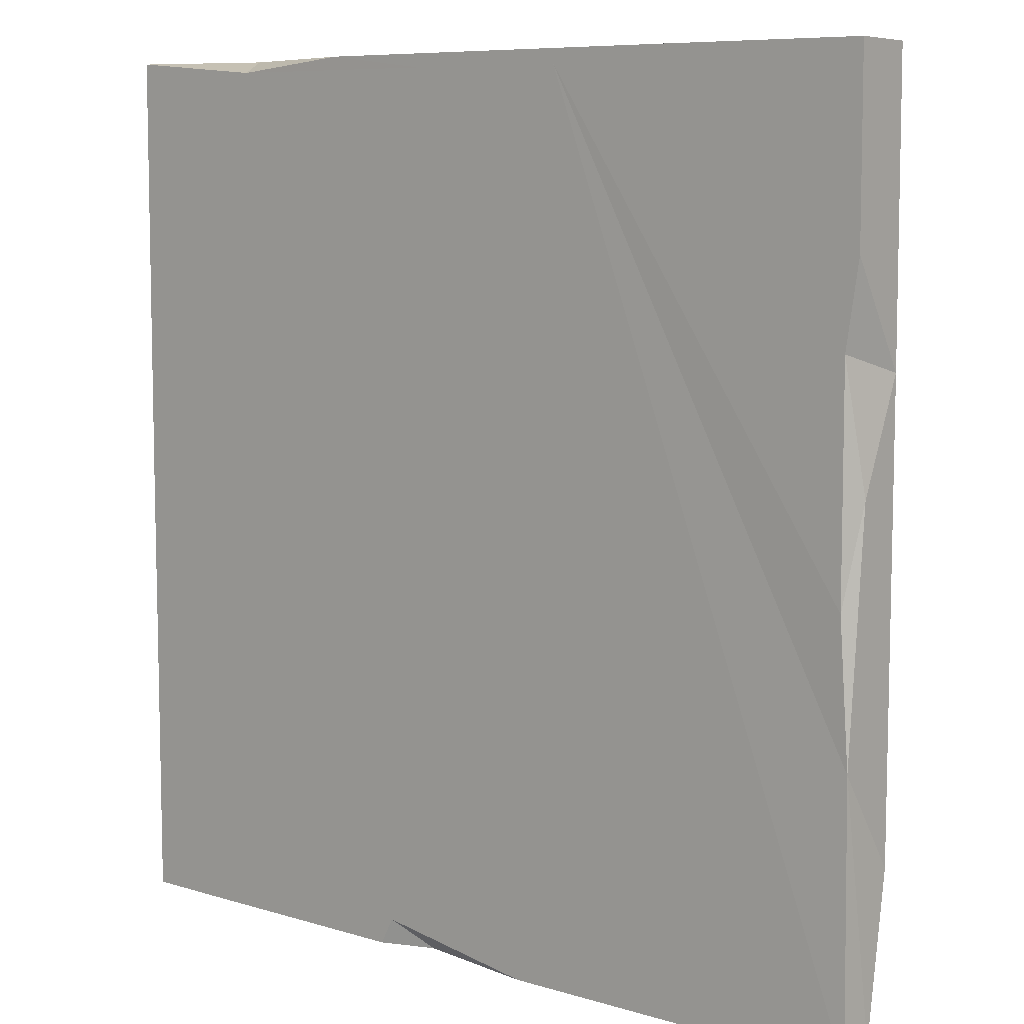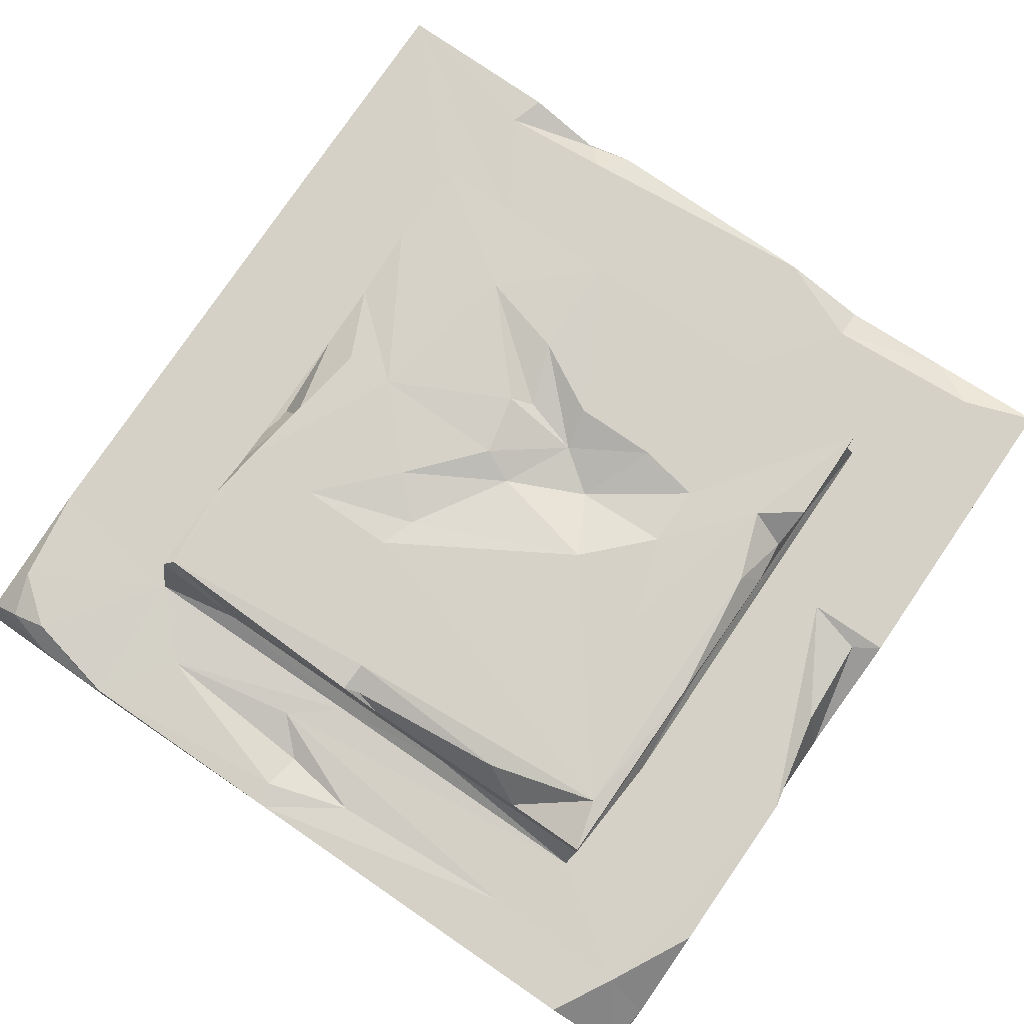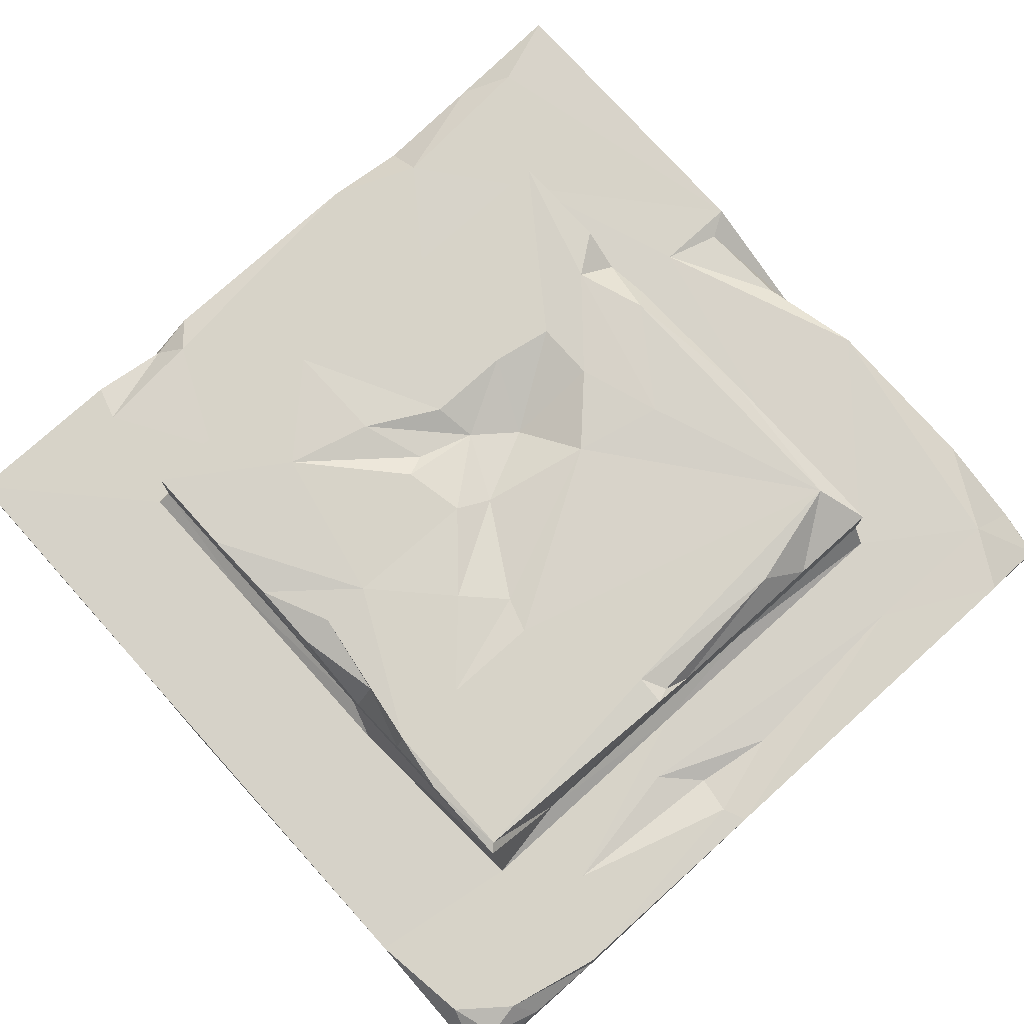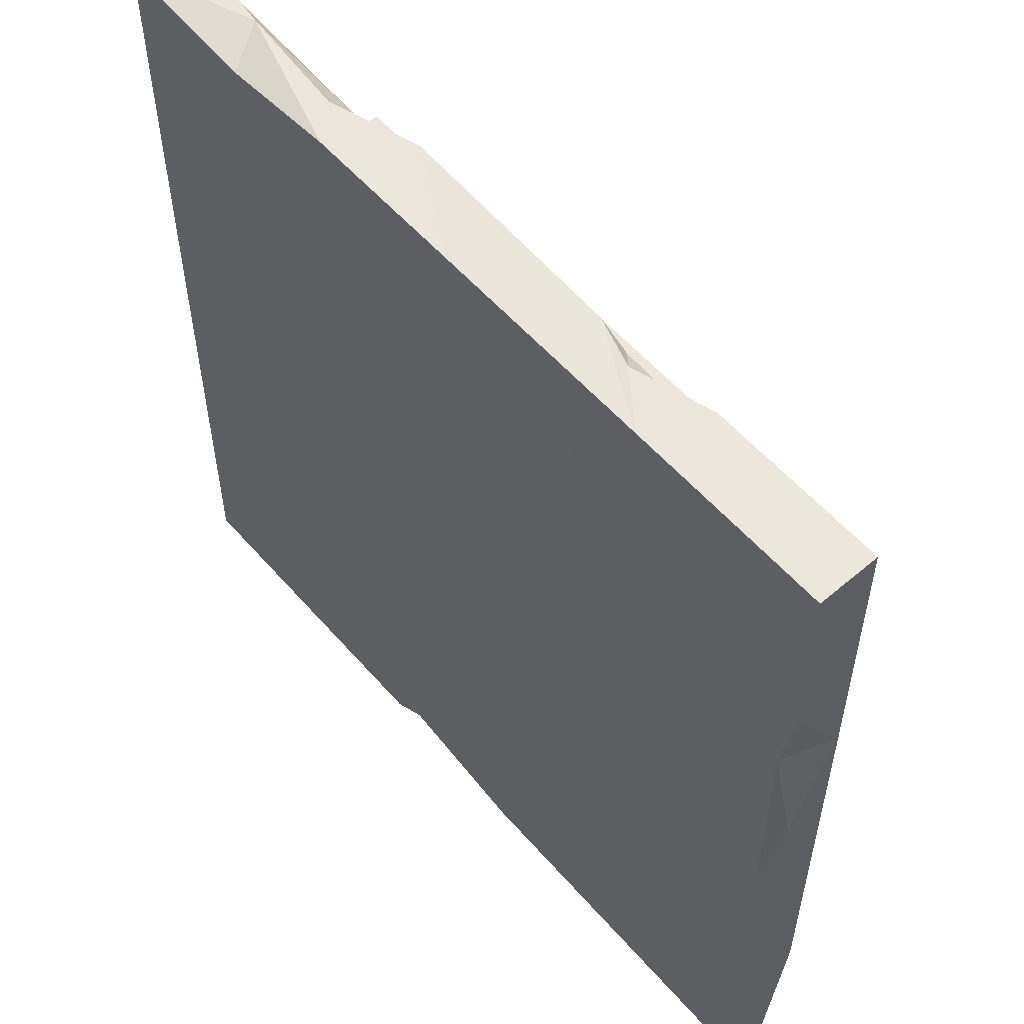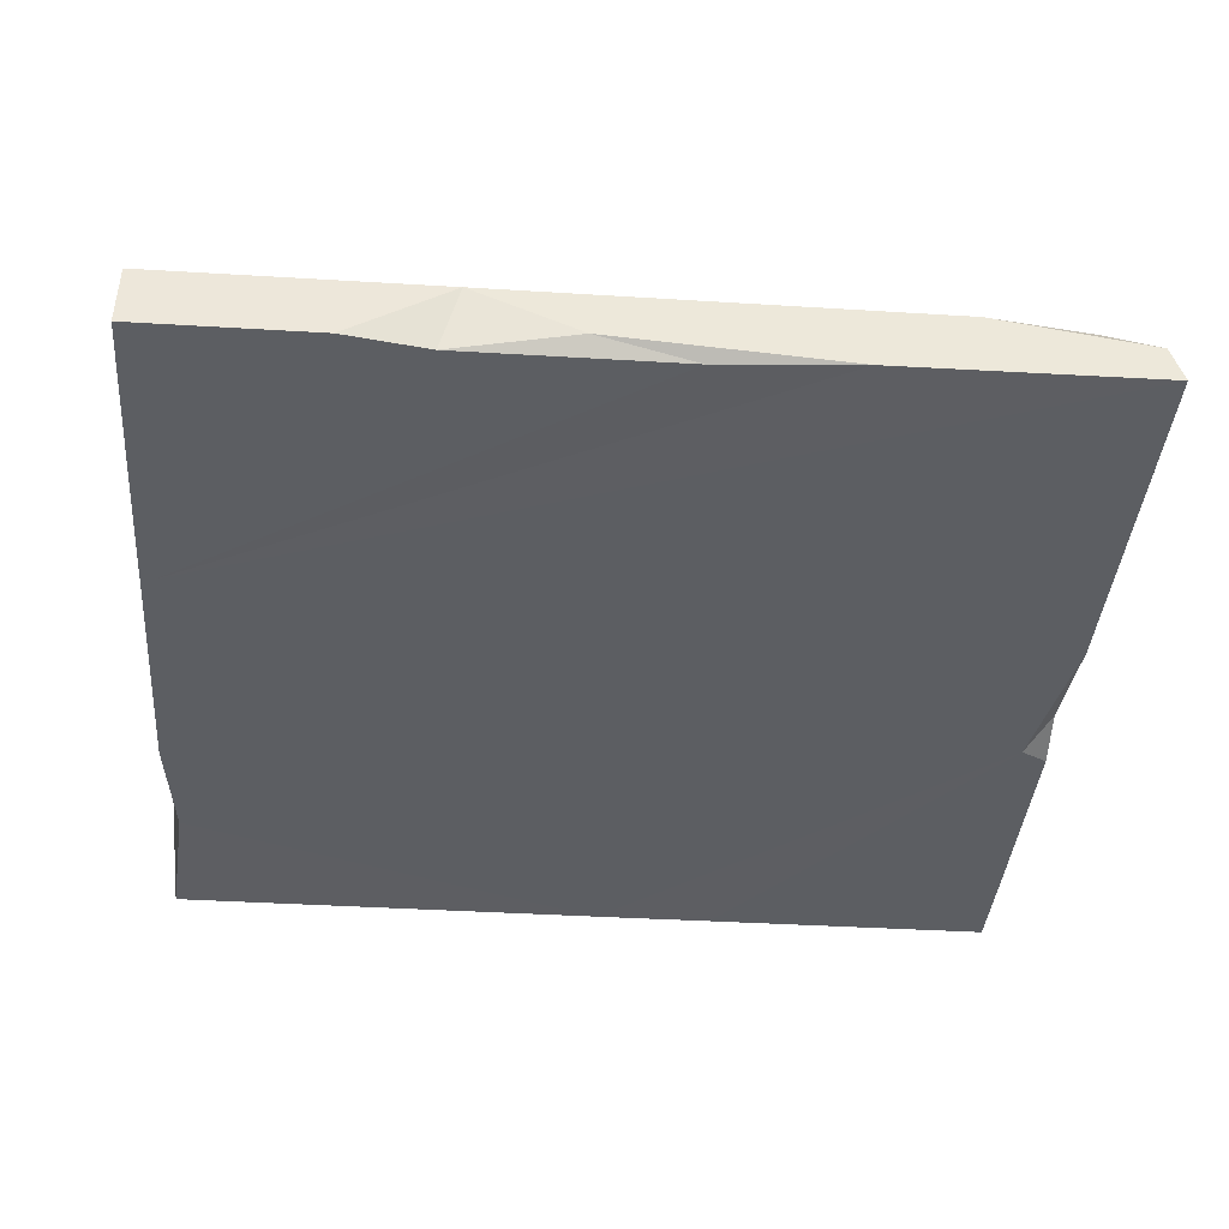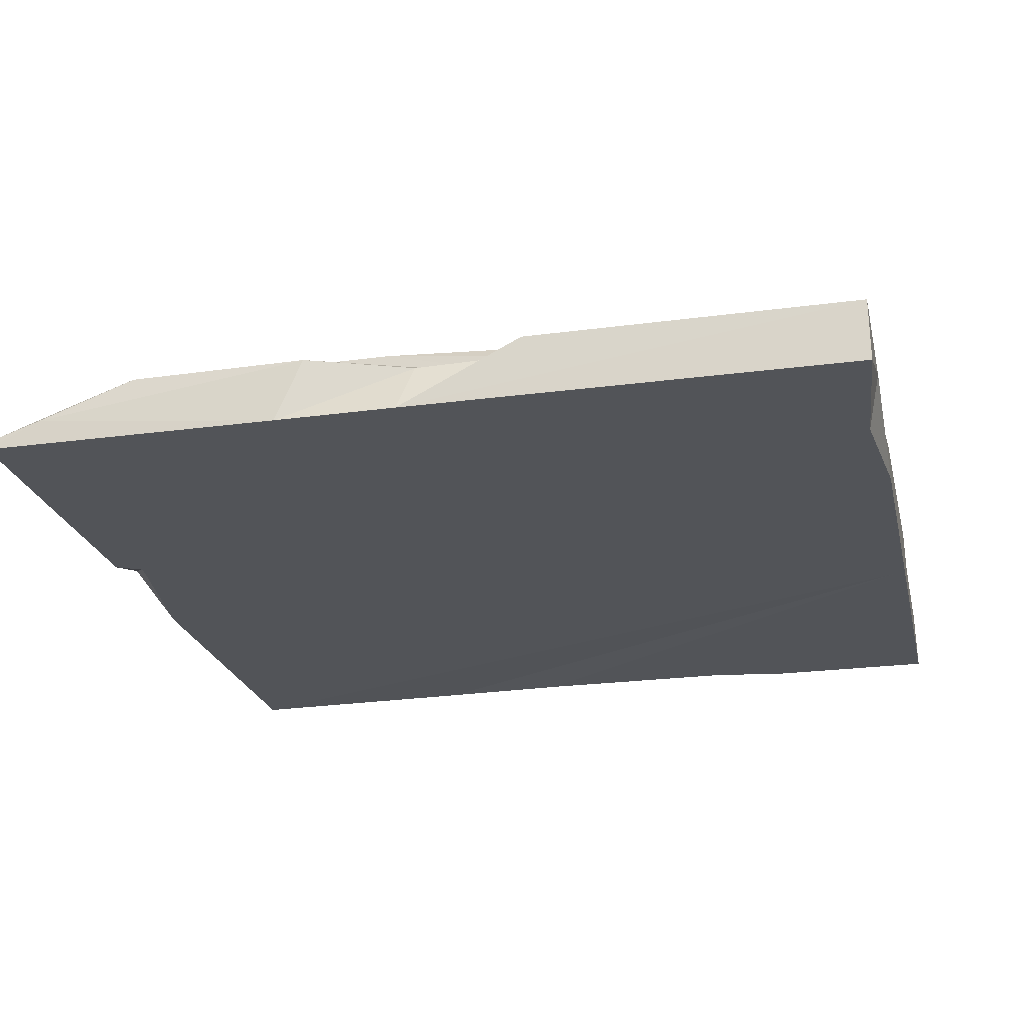
<metadata>
{"format":"obj","ext":"obj","renderer":"f3d","projection":"perspective","resolution":1024,"background":"white","views":[{"elev":7.9,"azim":40.5,"up":"+Z"},{"elev":79.0,"azim":-145.6,"up":"+Y"},{"elev":76.8,"azim":138.0,"up":"+Y"},{"elev":55.7,"azim":49.7,"up":"+Z"},{"elev":-38.2,"azim":85.5,"up":"+Y"},{"elev":-23.1,"azim":-77.1,"up":"+Y"}]}
</metadata>
<code>
v -1.735 0.2478 1.732
v -0.4299 0.2481 1.73
v 0.6155 0.2471 1.627
v 0.7066 0.1679 1.714
v 1.028 0.2484 1.729
v -0.7871 0.1387 1.732
v 0.5179 0.2175 1.739
v 1.735 0 1.735
v -0.6515 0 1.736
v 0.000538 0 1.736
v -1.734 0 1.735
v -1.14 0.000239 1.686
v 0.9244 0 1.736
v -1.441 0.2512 1.627
v -1.25 0.1781 1.736
v -0.7897 0.251 1.581
v 1.727 0.2487 1.729
v -0.2157 0 1.684
v 1.072 0.2514 1.587
v -0.4877 0.2542 1.175
v 0.8221 0.2537 1.174
v 1.169 0.2543 1.127
v -1.103 0.5632 1.111
v 0.2705 0.5638 1.111
v 1.112 0.5625 1.111
v -1.107 0.3366 1.111
v 1.115 0.2886 1.117
v 0.2159 0.2928 1.115
v -1.139 0.2514 1.126
v 1.115 0.2924 -0.1747
v -1.736 0.2468 0.4335
v 1.167 0.2552 0.5737
v 1.729 0.2483 0.6315
v 1.736 0 1.032
v -0.3822 0.5611 0.5231
v 0.6224 0.5734 0.7784
v -0.6381 0.5615 0.4747
v 1.111 0.5636 0.729
v 1.686 0 0.7054
v -1.105 0.566 0.6913
v -1.112 0.2937 0.7703
v -1.09 0.4835 0.5206
v -0.03315 0.5628 0.5219
v 0.2683 0.5734 0.6828
v 1.111 0.3761 -0.2113
v -0.06632 0.5026 0.353
v 1.101 0.547 0.4204
v 0.1741 0.5316 0.4224
v 0.7648 0.5734 0.132
v -1.109 0.4883 0.3438
v -0.2454 0.4668 0.2231
v 0.2657 0.5721 0.3812
v -1.14 0.2538 0.2192
v 1.737 0.06128 0.2174
v -1.629 0.2234 0.3679
v -1.037 0.5701 0.2765
v -0.9356 0.5724 0.567
v 1.103 0.5211 0.1369
v -0.6346 0.5708 0.2187
v 0.2131 0.5605 0.1275
v 0.9726 0.5616 0.1323
v -1.111 0.2922 -0.135
v -1.65 0.2055 -0.005985
v 1.03 0.5134 -0.2155
v -0.3814 0.5601 -0.03861
v 1.687 0.000137 -0.1629
v -0.751 0.5734 -0.1288
v -1.737 0.000615 -0.05662
v -1.105 0.5641 -0.2777
v 0.07311 0.5193 0.06613
v 0.4747 0.5734 -0.1739
v -1.393 0.2514 0.4289
v 0.3135 0.556 -0.3348
v 0.3625 0.5734 -0.4829
v 1.072 0.5716 -0.4837
v -1.735 0 -0.5435
v -1.107 0.3366 -1.111
v -1.736 0.2468 -0.4333
v -1.143 0.2556 -0.6316
v -1.043 0.5732 -0.8978
v 1.111 0.4892 -0.4817
v 1.722 0.005243 -0.7086
v 0.7644 0.5734 -0.4814
v 1.111 0.5636 -0.729
v 1.166 0.2545 -0.3318
v 1.726 0.2485 -1.082
v 0.1272 0.5734 -0.9834
v 1.112 0.5625 -1.111
v -1.103 0.5632 -1.111
v -0.3797 0 -1.63
v 1.077 0.5728 -1.078
v -0.5884 0.559 -1.022
v -0.76 0.4479 -1.105
v 0.07001 0.5423 -1.087
v -1.738 0.1001 -1.521
v 0.1325 0.5628 -1.109
v -0.03406 0.4897 -1.111
v 0.7651 0.2946 -1.117
v -0.3795 0.2924 -1.115
v 1.118 0.2539 -1.177
v -1.731 0.243 -1.137
v -1.096 0.2539 -1.176
v 0.1162 0.2539 -1.175
v 0.3235 0.2469 -1.335
v 0.8672 0.2506 -1.433
v -1.546 0.2503 -1.486
v 1.671 0.2509 -1.485
v 0.4364 0 1.684
v -0.9365 0.247 -1.482
v -0.1442 0.2362 -1.533
v 0.176 0.2137 -1.483
v 0.204 0.2514 -1.637
v 1.474 0.2514 -1.643
v -1.734 0 -1.735
v -1.408 0.2476 -1.734
v 1.614 0.2172 -1.67
v 0.2724 0 -1.736
v 1.082 0.2477 -1.732
v -1.719 0.04369 -1.729
v 0.163 0.2479 -1.733
v 1.088 0.1795 -1.739
v 1.735 0 -1.735
v 1.414 0.1738 -1.73
v -0.2157 0.06492 -1.73
v 1.738 0.1385 -1.684
v -0.4341 0 -1.736
v -1.358 0 -1.736
f 16 15 6
f 3 2 7
f 4 3 7
f 17 5 8
f 2 6 9
f 5 4 13
f 15 11 12
f 15 12 9
f 6 15 9
f 2 9 10
f 7 2 10
f 4 7 13
f 15 1 11
f 8 5 13
f 13 7 10
f 16 6 2
f 19 3 4
f 17 19 5
f 12 18 9
f 9 18 10
f 18 108 10
f 108 13 10
f 34 8 13
f 14 1 15
f 16 14 15
f 19 4 5
f 17 8 34
f 68 12 11
f 68 18 12
f 29 14 16
f 20 29 16
f 21 2 3
f 21 19 17
f 21 3 19
f 108 34 13
f 20 16 2
f 20 2 21
f 17 22 21
f 25 24 27
f 23 26 24
f 24 26 28
f 27 24 28
f 29 20 26
f 20 28 26
f 20 21 28
f 21 27 28
f 21 22 27
f 68 108 18
f 31 1 14
f 17 33 22
f 33 17 34
f 108 39 34
f 29 31 14
f 29 26 41
f 24 35 23
f 22 32 27
f 57 40 23
f 38 25 30
f 33 32 22
f 11 1 68
f 37 57 23
f 37 23 35
f 36 44 24
f 36 24 25
f 23 40 26
f 40 41 26
f 30 25 27
f 43 35 24
f 38 36 25
f 29 72 31
f 33 34 39
f 44 43 24
f 48 44 36
f 40 42 41
f 57 42 40
f 38 30 47
f 55 31 72
f 43 46 35
f 52 48 36
f 47 49 38
f 47 30 45
f 46 43 44
f 32 30 27
f 86 32 33
f 51 37 35
f 48 46 44
f 36 49 52
f 42 50 41
f 53 72 29
f 53 29 41
f 33 39 54
f 56 50 42
f 57 56 42
f 51 35 46
f 49 36 38
f 1 31 68
f 59 57 37
f 47 61 49
f 52 46 48
f 49 60 52
f 58 47 45
f 86 85 32
f 51 59 37
f 70 51 46
f 60 46 52
f 32 85 30
f 54 39 66
f 70 46 60
f 63 55 72
f 53 41 62
f 71 60 49
f 58 64 61 47
f 53 79 72
f 31 55 68
f 90 108 68
f 65 59 51
f 70 65 51
f 55 63 68
f 67 56 57
f 67 57 59
f 65 67 59
f 79 53 62
f 108 66 39
f 56 69 50
f 71 70 60
f 64 58 45
f 73 65 70
f 71 73 70
f 72 78 63
f 74 65 73
f 78 72 79
f 75 49 61
f 64 75 61
f 41 69 62
f 78 76 63
f 80 56 67
f 80 67 65
f 74 80 65
f 69 77 62
f 79 62 77
f 63 76 68
f 80 69 56
f 75 83 49
f 81 75 64
f 50 69 41
f 81 64 45
f 81 45 30
f 49 83 71
f 86 33 54 82
f 108 82 66
f 82 54 66
f 83 73 71
f 102 78 79
f 83 74 73
f 84 75 81
f 88 81 30
f 84 91 75
f 88 84 81
f 87 80 74
f 91 74 83
f 76 90 68
f 91 83 75
f 102 79 77
f 88 30 85
f 88 91 84
f 86 100 85
f 92 80 87
f 80 89 69
f 87 74 91
f 106 78 102
f 93 89 80
f 92 93 80
f 69 89 77
f 101 95 78
f 92 87 94
f 96 94 87
f 96 87 91
f 106 101 78
f 86 82 125
f 88 85 100
f 78 95 76
f 92 97 93
f 92 94 97
f 94 96 97
f 96 91 98
f 97 96 98
f 89 93 77
f 97 98 93
f 91 88 98
f 77 99 102
f 77 93 99
f 93 98 99
f 88 100 98
f 103 102 99
f 103 99 98
f 100 103 98
f 107 100 86
f 104 102 103
f 100 105 103
f 106 95 101
f 105 104 103
f 122 125 82
f 108 122 82
f 109 102 104
f 105 111 104
f 110 109 104
f 111 110 104
f 107 86 125
f 109 106 102
f 109 115 106
f 112 111 105
f 118 105 100
f 113 118 100
f 113 100 107
f 95 114 76
f 106 119 95
f 112 110 111
f 118 112 105
f 116 113 107
f 125 116 107
f 90 117 108
f 117 122 108
f 115 119 106
f 120 109 110
f 112 120 110
f 95 119 114
f 76 127 90
f 120 115 109
f 118 120 112
f 114 127 76
f 127 126 90
f 118 121 120
f 118 113 121
f 113 116 123
f 120 122 117
f 120 121 122
f 121 113 123
f 120 124 115
f 123 116 125
f 120 117 124
f 121 123 122
f 115 124 126
f 125 122 123
f 119 127 114
f 119 115 127
f 127 115 126
f 126 124 90
f 124 117 90

</code>
